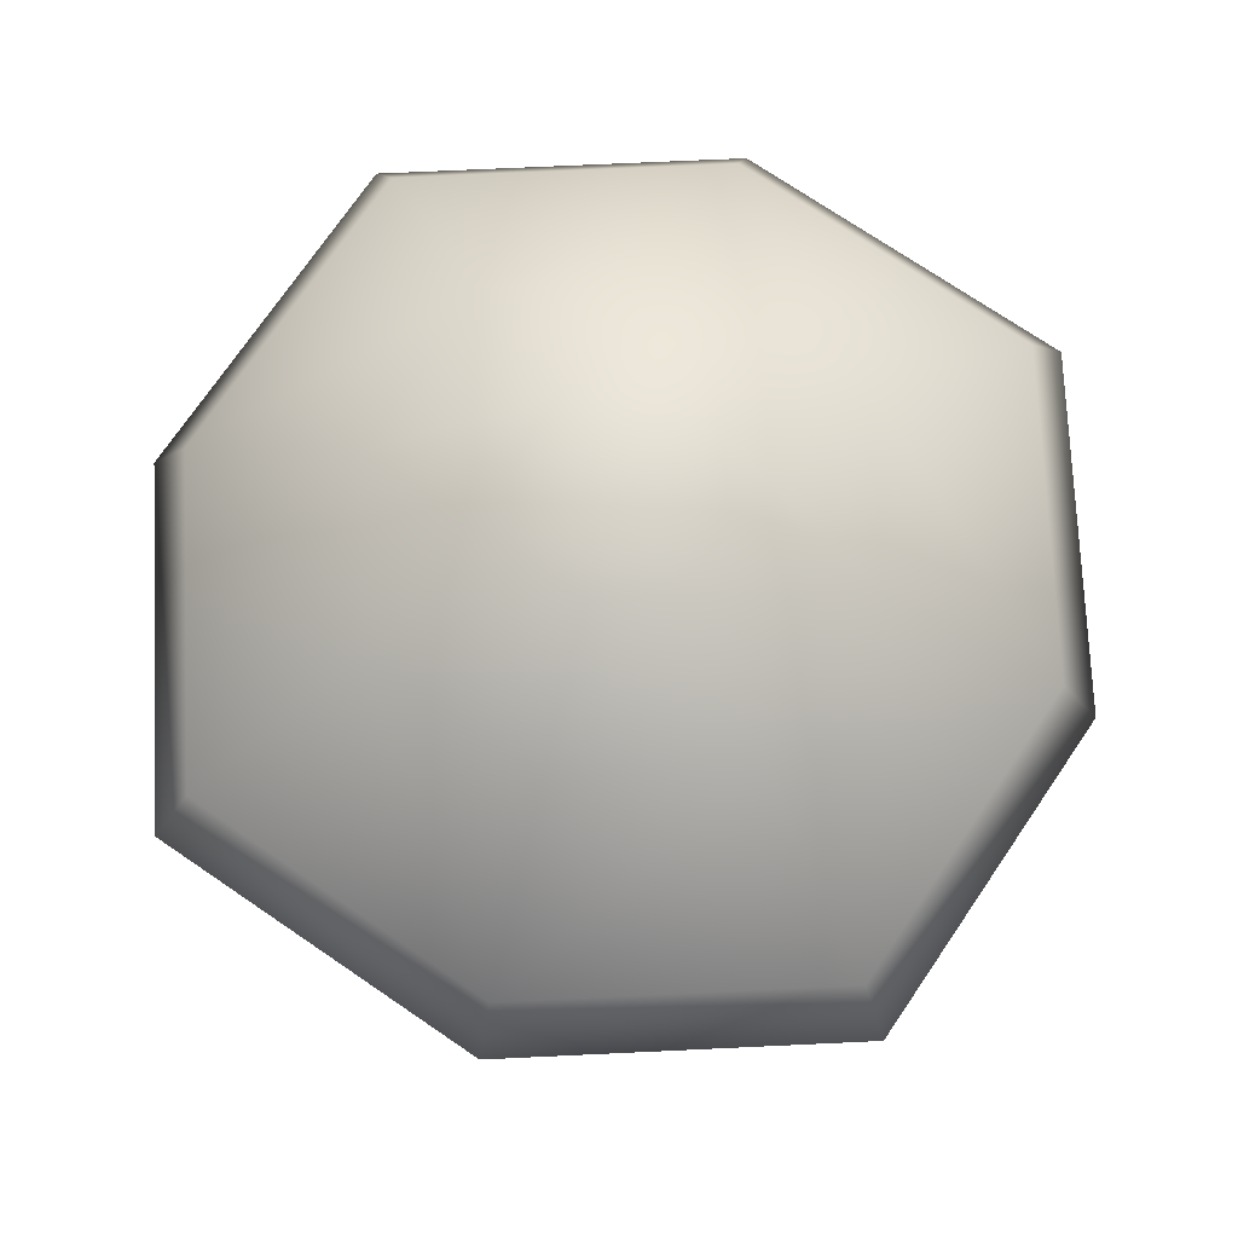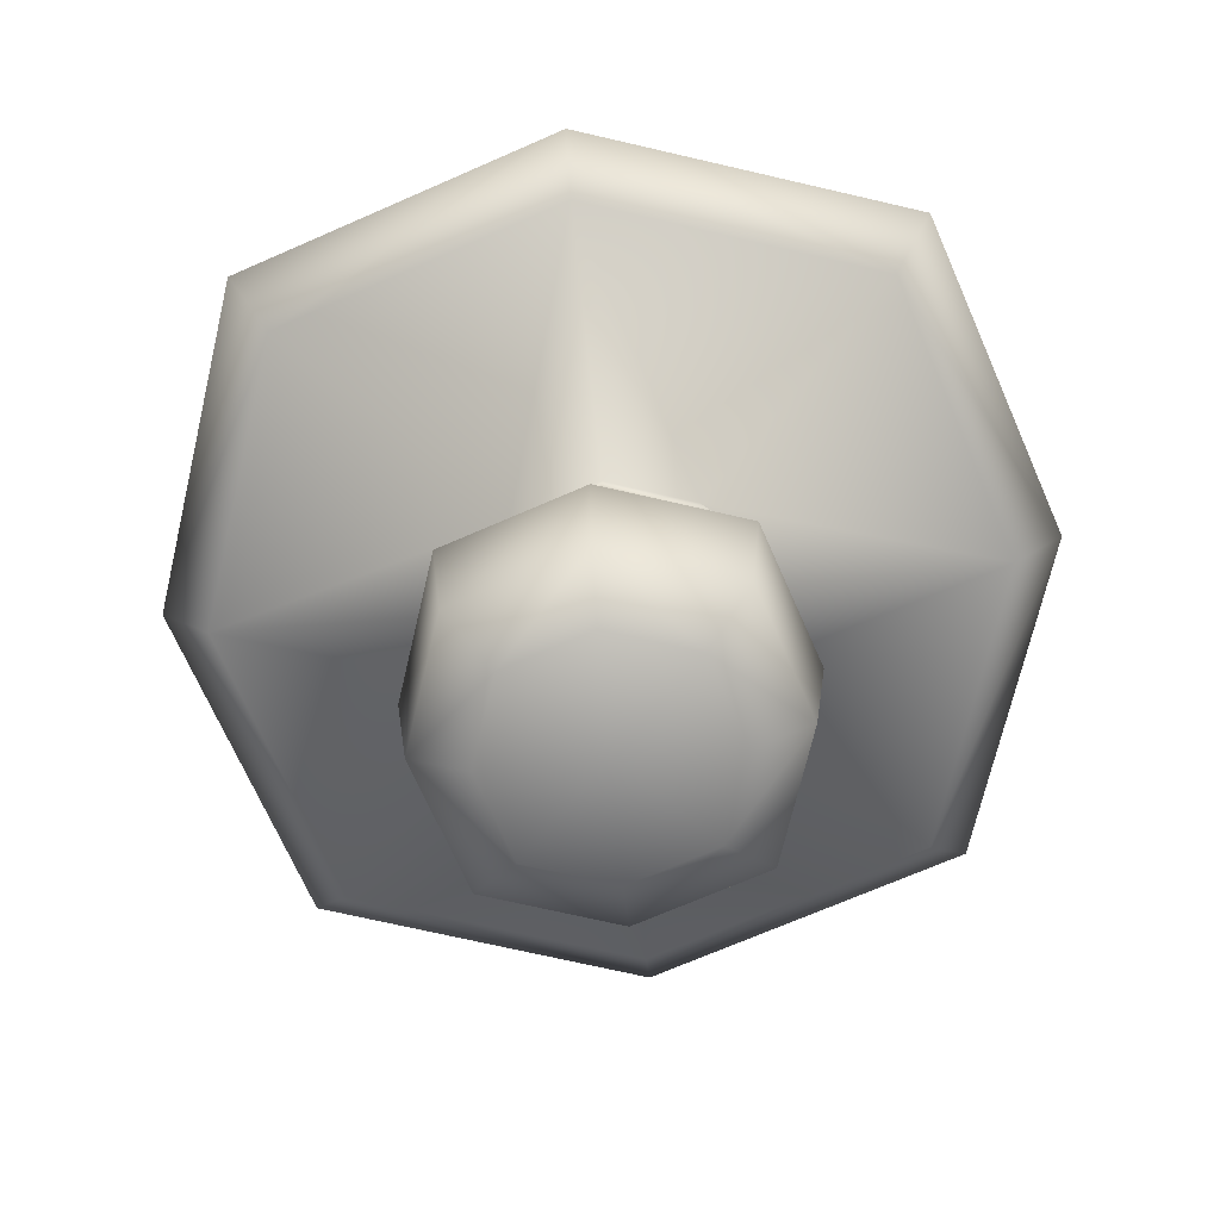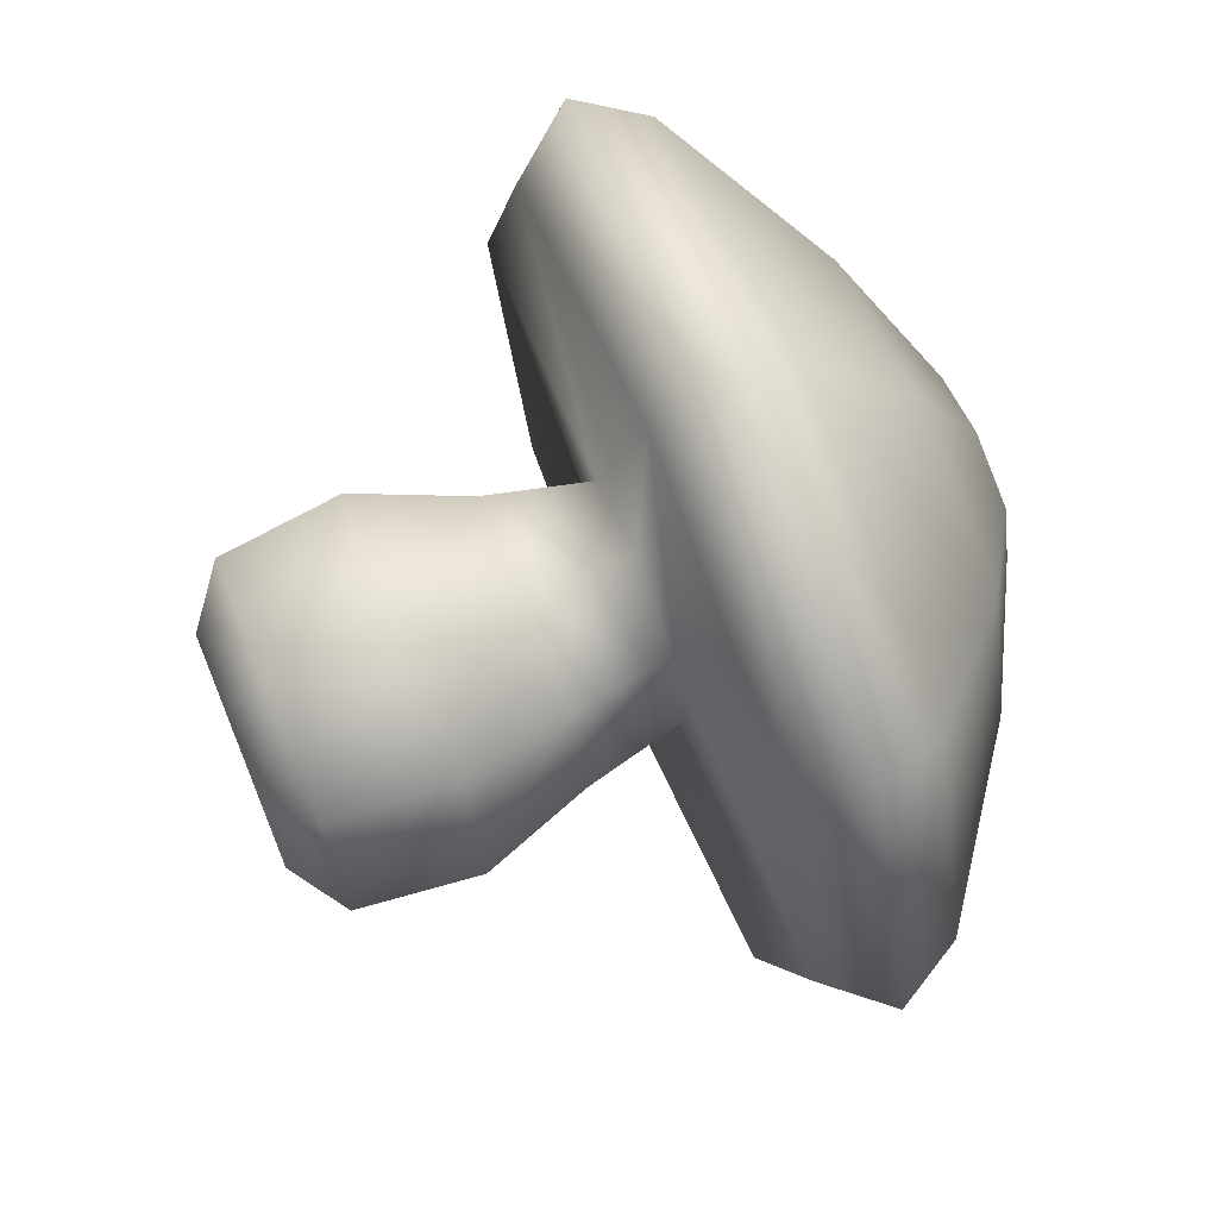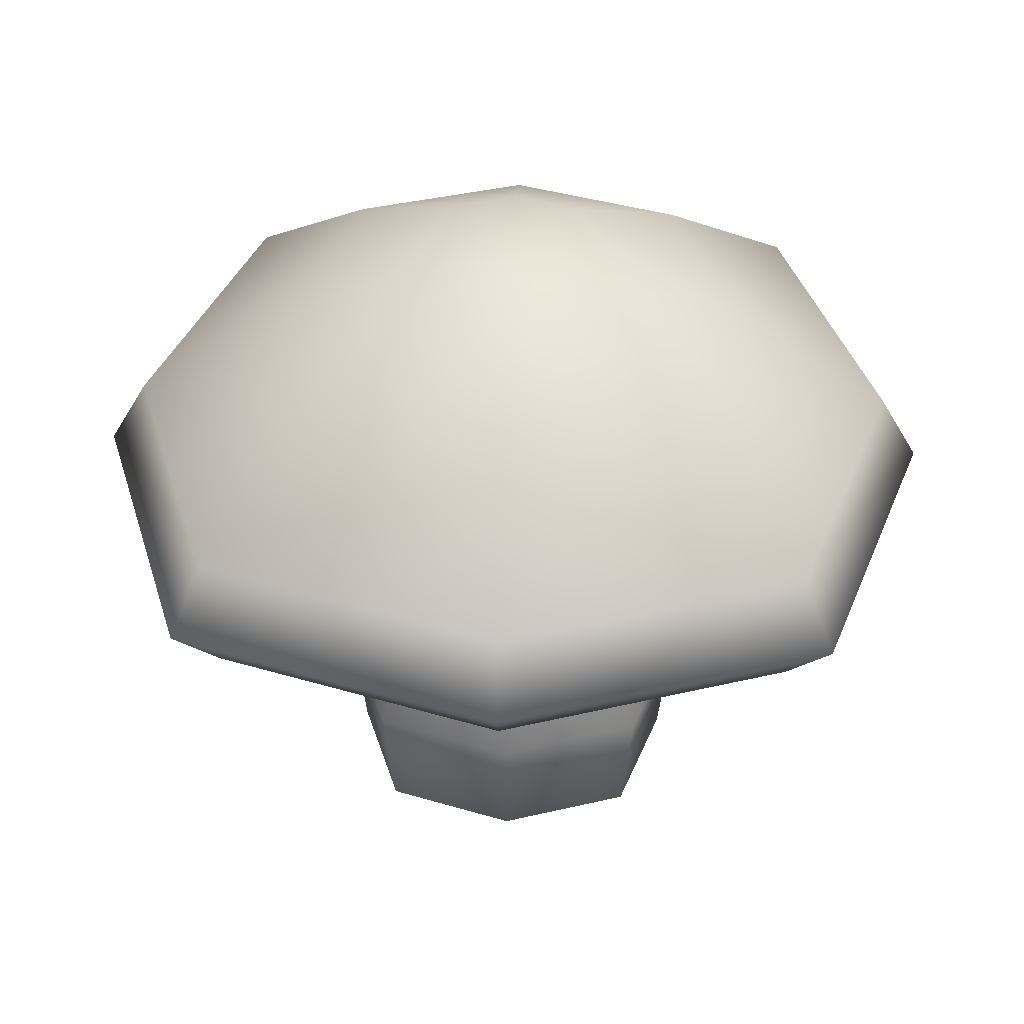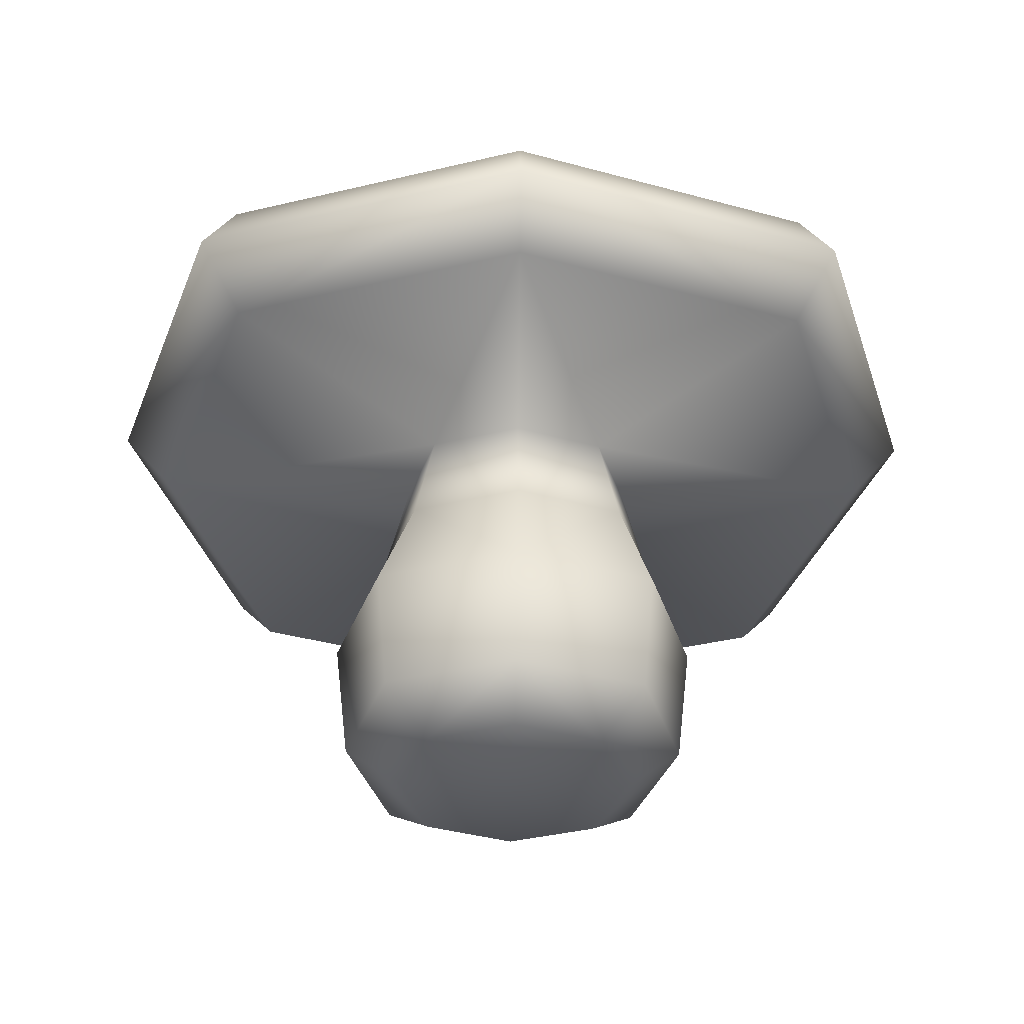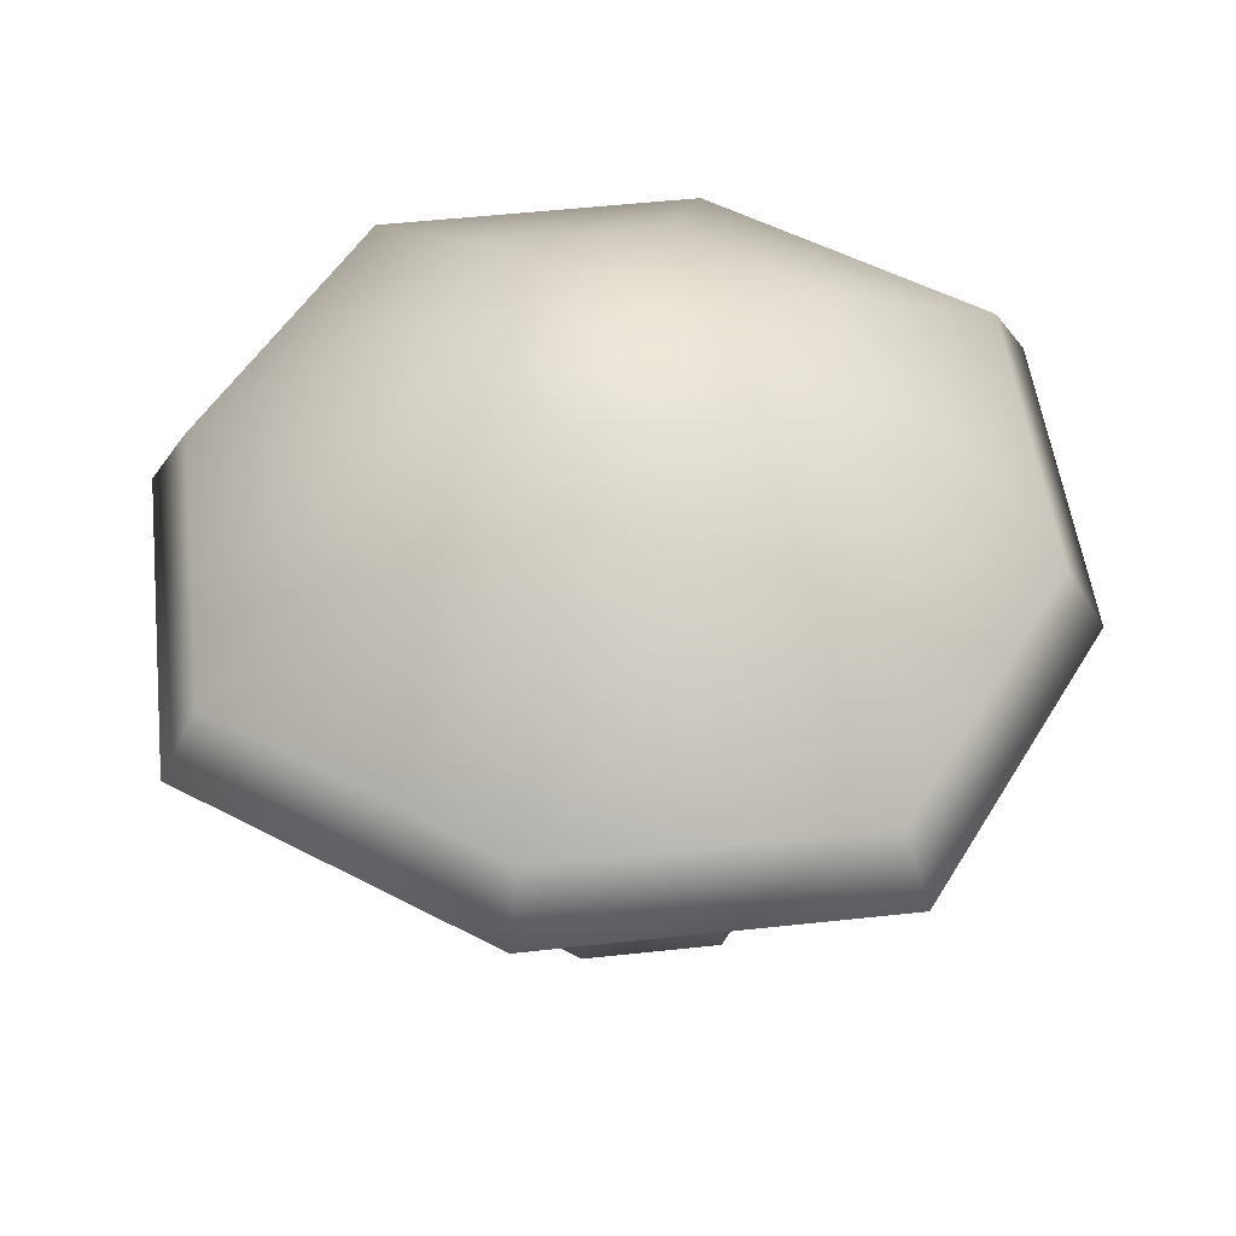
<metadata>
{"format":"obj","ext":"obj","renderer":"f3d","projection":"perspective","resolution":1024,"background":"white","views":[{"elev":73.4,"azim":-74.2,"up":"+Y"},{"elev":-69.6,"azim":5.3,"up":"+Y"},{"elev":70.2,"azim":67.7,"up":"+Z"},{"elev":39.1,"azim":-88.0,"up":"+Y"},{"elev":-37.5,"azim":-1.2,"up":"+Y"},{"elev":50.8,"azim":101.6,"up":"+Y"}]}
</metadata>
<code>
o Cube
v 0.3986 3.2e-05 0.6016
v 0.3478 0.04606 0.6524
v 0.3986 3.2e-05 0.3984
v 0.3478 0.04606 0.3476
v 0.6017 3.2e-05 0.6016
v 0.6525 0.04606 0.6524
v 0.6017 3.2e-05 0.3984
v 0.6525 0.04606 0.3476
v 0.3354 0.1893 0.6647
v 0.3354 0.1893 0.3353
v 0.6649 0.1893 0.3353
v 0.6649 0.1893 0.6647
v 0.3761 0.3197 0.6271
v 0.3761 0.3197 0.3729
v 0.6302 0.3197 0.3729
v 0.6302 0.3197 0.6271
v 0.3981 0.4429 0.6051
v 0.3981 0.4429 0.3949
v 0.6082 0.4429 0.3949
v 0.6082 0.4429 0.6051
v 0.162 0.4544 0.8377
v 0.162 0.4544 0.1623
v 0.8374 0.4544 0.1623
v 0.8374 0.4544 0.8377
v 0.1153 0.527 0.8843
v 0.1153 0.527 0.1157
v 0.884 0.527 0.1157
v 0.884 0.527 0.8843
v 0.1499 0.6076 0.8497
v 0.1499 0.6076 0.1503
v 0.8494 0.6076 0.1503
v 0.8494 0.6076 0.8497
v 0.3001 0.7505 0.6996
v 0.3001 0.7505 0.3004
v 0.6993 0.7505 0.3004
v 0.6993 0.7505 0.6996
v 0.4191 0.8312 0.5806
v 0.4191 0.8312 0.4194
v 0.5803 0.8312 0.4194
v 0.5803 0.8312 0.5806
v 0.5 3.2e-05 0.3646
v 0.5 0.04606 0.2969
v 0.5 3.2e-05 0.6354
v 0.5 0.04606 0.7031
v 0.5 0.1893 0.2804
v 0.5 0.1893 0.7196
v 0.504 0.3197 0.3306
v 0.504 0.3197 0.6694
v 0.504 0.4429 0.3599
v 0.504 0.4429 0.6401
v 0.4994 0.4544 0.04974
v 0.4994 0.4544 0.9503
v 0.4994 0.527 -0.01247
v 0.4994 0.527 1.012
v 0.4994 0.6076 0.03368
v 0.4994 0.6076 0.9663
v 0.4994 0.7505 0.2338
v 0.4994 0.7505 0.7662
v 0.4994 0.8312 0.3925
v 0.4994 0.8312 0.6075
v 0.3646 3.2e-05 0.5
v 0.2969 0.04606 0.5
v 0.6354 3.2e-05 0.5
v 0.7031 0.04606 0.5
v 0.2804 0.1893 0.5
v 0.7196 0.1893 0.5
v 0.3346 0.3197 0.5
v 0.6734 0.3197 0.5
v 0.3639 0.4429 0.5
v 0.6441 0.4429 0.5
v 0.04913 0.4544 0.5
v 0.9497 0.4544 0.5
v -0.01307 0.527 0.5
v 1.012 0.527 0.5
v 0.03307 0.6076 0.5
v 0.9657 0.6076 0.5
v 0.2332 0.7505 0.5
v 0.7655 0.7505 0.5
v 0.3919 0.8312 0.5
v 0.6069 0.8312 0.5
v 0.4994 0.8312 0.5
v 0.5 3.2e-05 0.5
f 62 3 61
f 42 7 41
f 64 5 63
f 44 1 43
f 8 66 64
f 46 16 48
f 2 65 62
f 6 46 44
f 4 45 42
f 68 19 70
f 45 14 47
f 66 15 68
f 65 13 67
f 67 17 69
f 48 20 50
f 47 18 49
f 47 19 15
f 48 17 13
f 45 15 11
f 8 45 11
f 2 46 9
f 46 13 9
f 5 44 43
f 3 42 41
f 67 18 14
f 65 14 10
f 66 16 12
f 68 20 16
f 4 65 10
f 6 66 12
f 7 64 63
f 1 62 61
f 62 4 3
f 42 8 7
f 64 6 5
f 44 2 1
f 8 11 66
f 46 12 16
f 2 9 65
f 6 12 46
f 4 10 45
f 68 15 19
f 45 10 14
f 66 11 15
f 65 9 13
f 67 13 17
f 48 16 20
f 47 14 18
f 47 49 19
f 48 50 17
f 45 47 15
f 8 42 45
f 2 44 46
f 46 48 13
f 5 6 44
f 3 4 42
f 67 69 18
f 65 67 14
f 66 68 16
f 68 70 20
f 4 62 65
f 6 64 66
f 7 8 64
f 1 2 62
f 82 5 43
f 19 72 70
f 17 71 69
f 20 52 50
f 18 51 49
f 19 51 23
f 17 52 21
f 82 1 61
f 3 82 61
f 18 71 22
f 20 72 24
f 7 82 41
f 82 63 5
f 19 23 72
f 17 21 71
f 20 24 52
f 18 22 51
f 19 49 51
f 17 50 52
f 82 43 1
f 3 41 82
f 18 69 71
f 20 70 72
f 7 63 82
f 21 73 71
f 54 32 56
f 24 54 52
f 22 53 51
f 23 74 72
f 76 35 78
f 53 30 55
f 74 31 76
f 73 29 75
f 58 40 60
f 75 33 77
f 56 36 58
f 55 34 57
f 81 37 60
f 57 38 59
f 78 39 80
f 77 37 79
f 57 39 35
f 81 40 80
f 55 35 31
f 56 33 29
f 58 37 33
f 53 31 27
f 23 53 27
f 21 54 25
f 54 29 25
f 39 81 80
f 77 38 34
f 78 40 36
f 38 81 59
f 75 34 30
f 73 30 26
f 74 32 28
f 76 36 32
f 24 74 28
f 22 73 26
f 21 25 73
f 54 28 32
f 24 28 54
f 22 26 53
f 23 27 74
f 76 31 35
f 53 26 30
f 74 27 31
f 73 25 29
f 58 36 40
f 75 29 33
f 56 32 36
f 55 30 34
f 81 79 37
f 57 34 38
f 78 35 39
f 77 33 37
f 57 59 39
f 81 60 40
f 55 57 35
f 56 58 33
f 58 60 37
f 53 55 31
f 23 51 53
f 21 52 54
f 54 56 29
f 39 59 81
f 77 79 38
f 78 80 40
f 38 79 81
f 75 77 34
f 73 75 30
f 74 76 32
f 76 78 36
f 24 72 74
f 22 71 73

</code>
